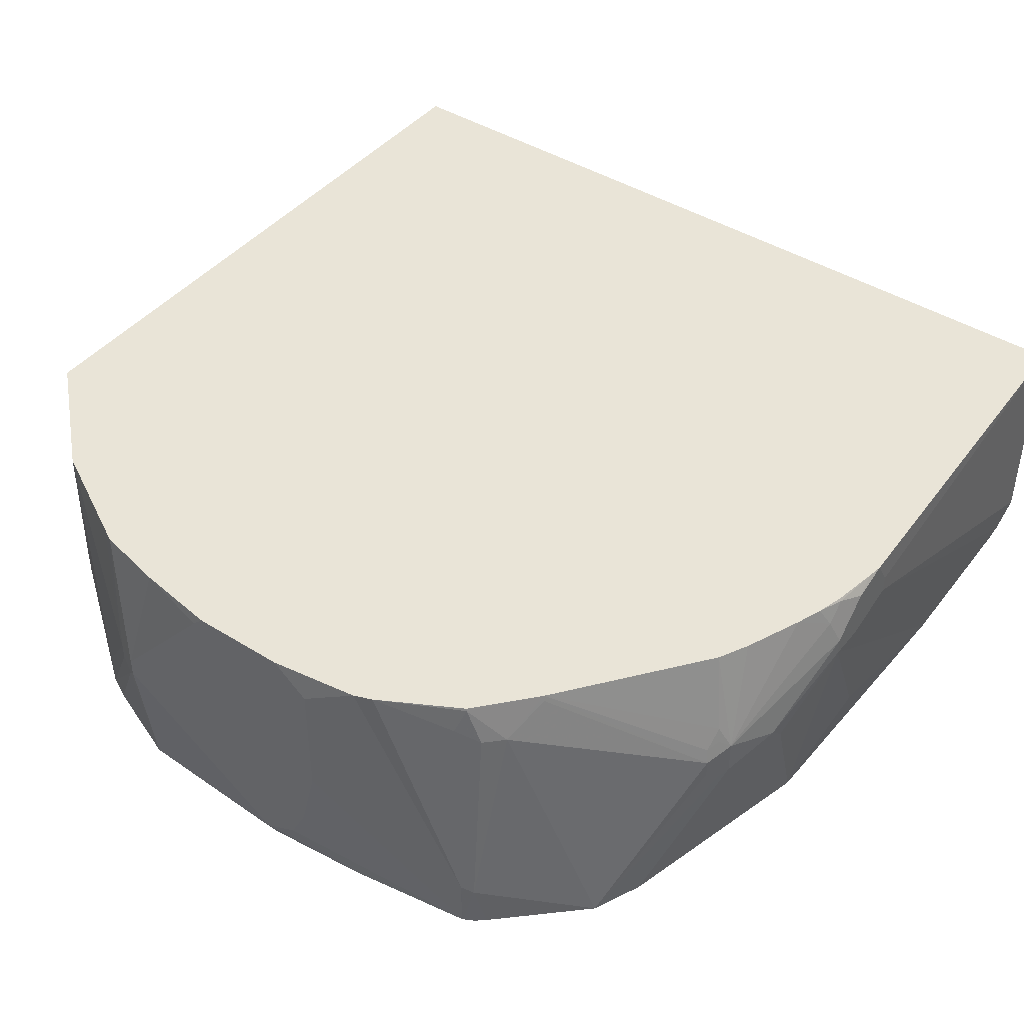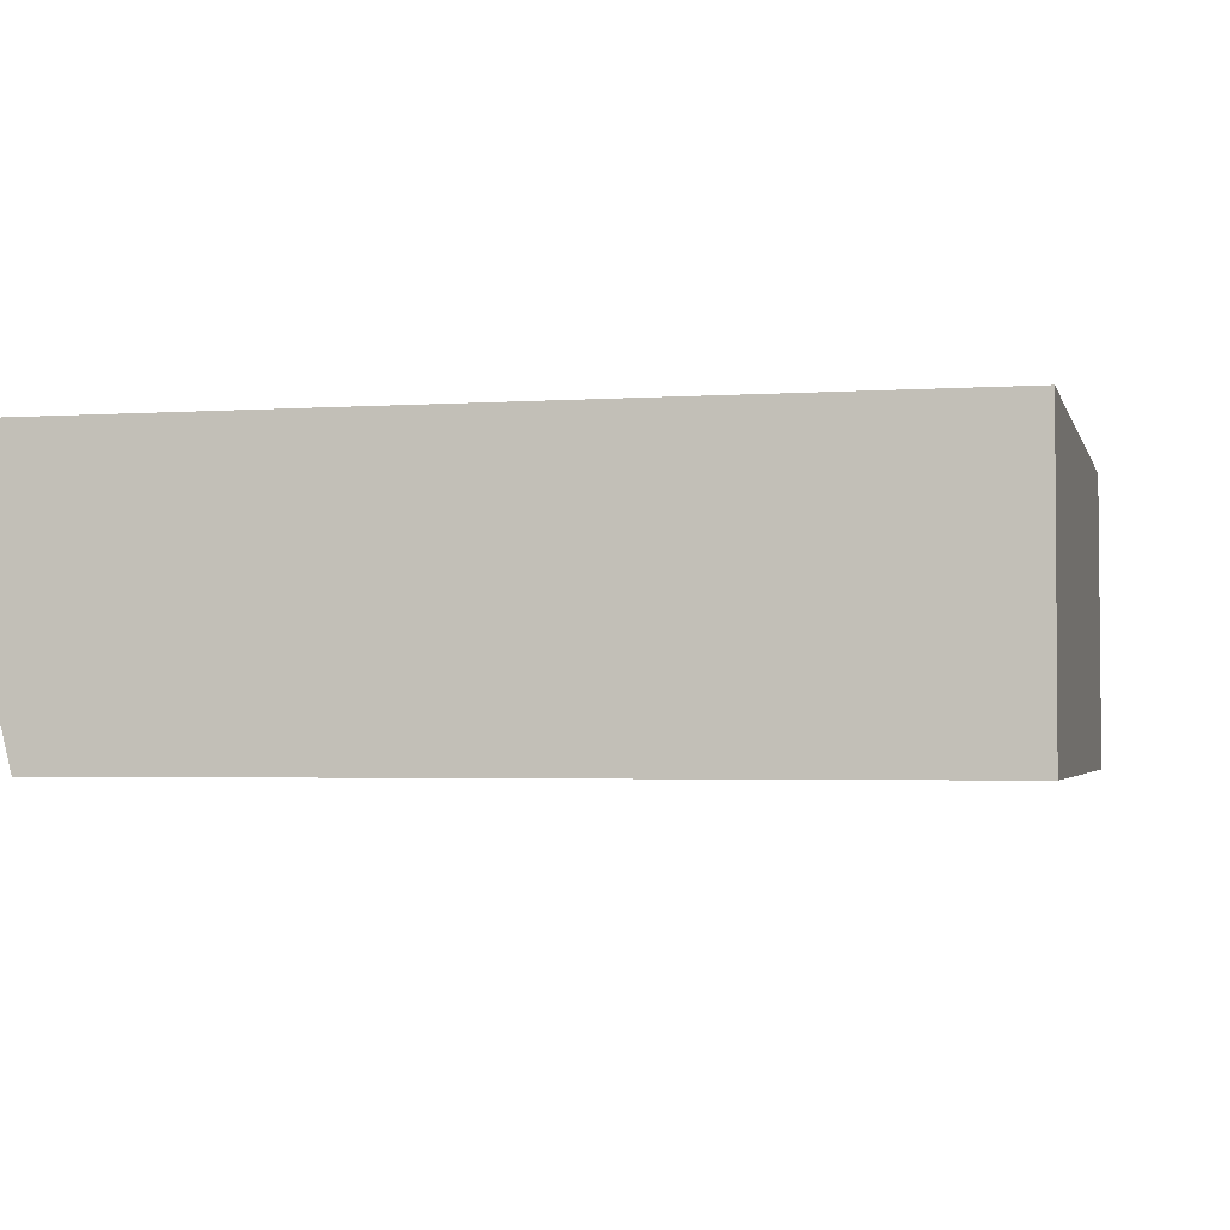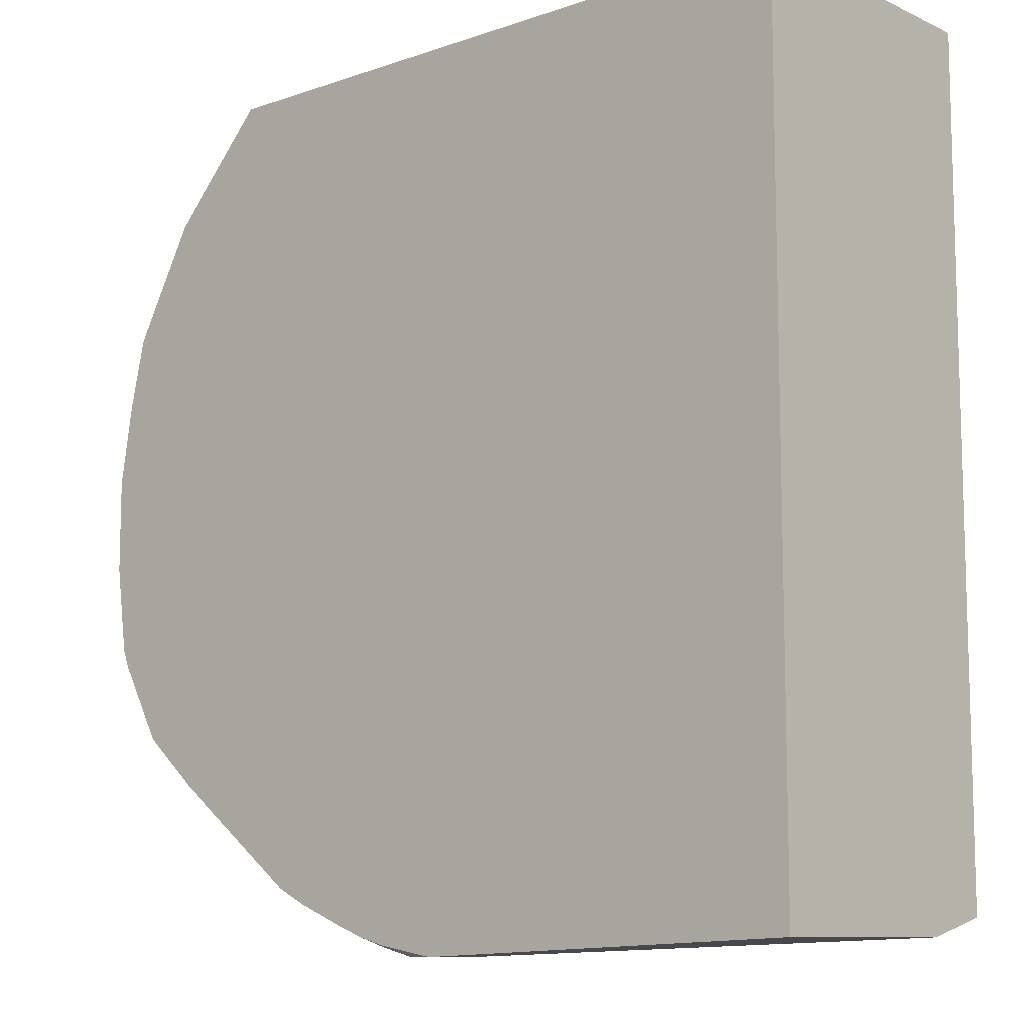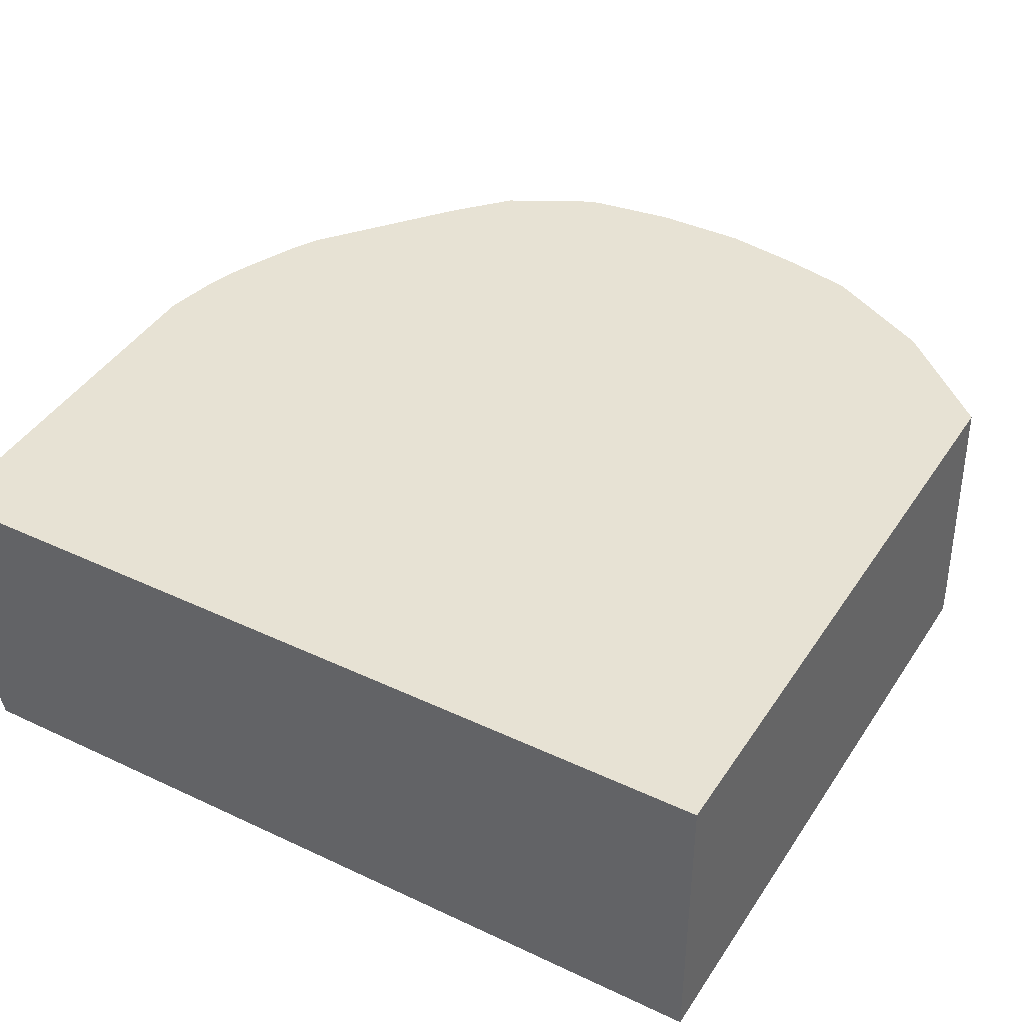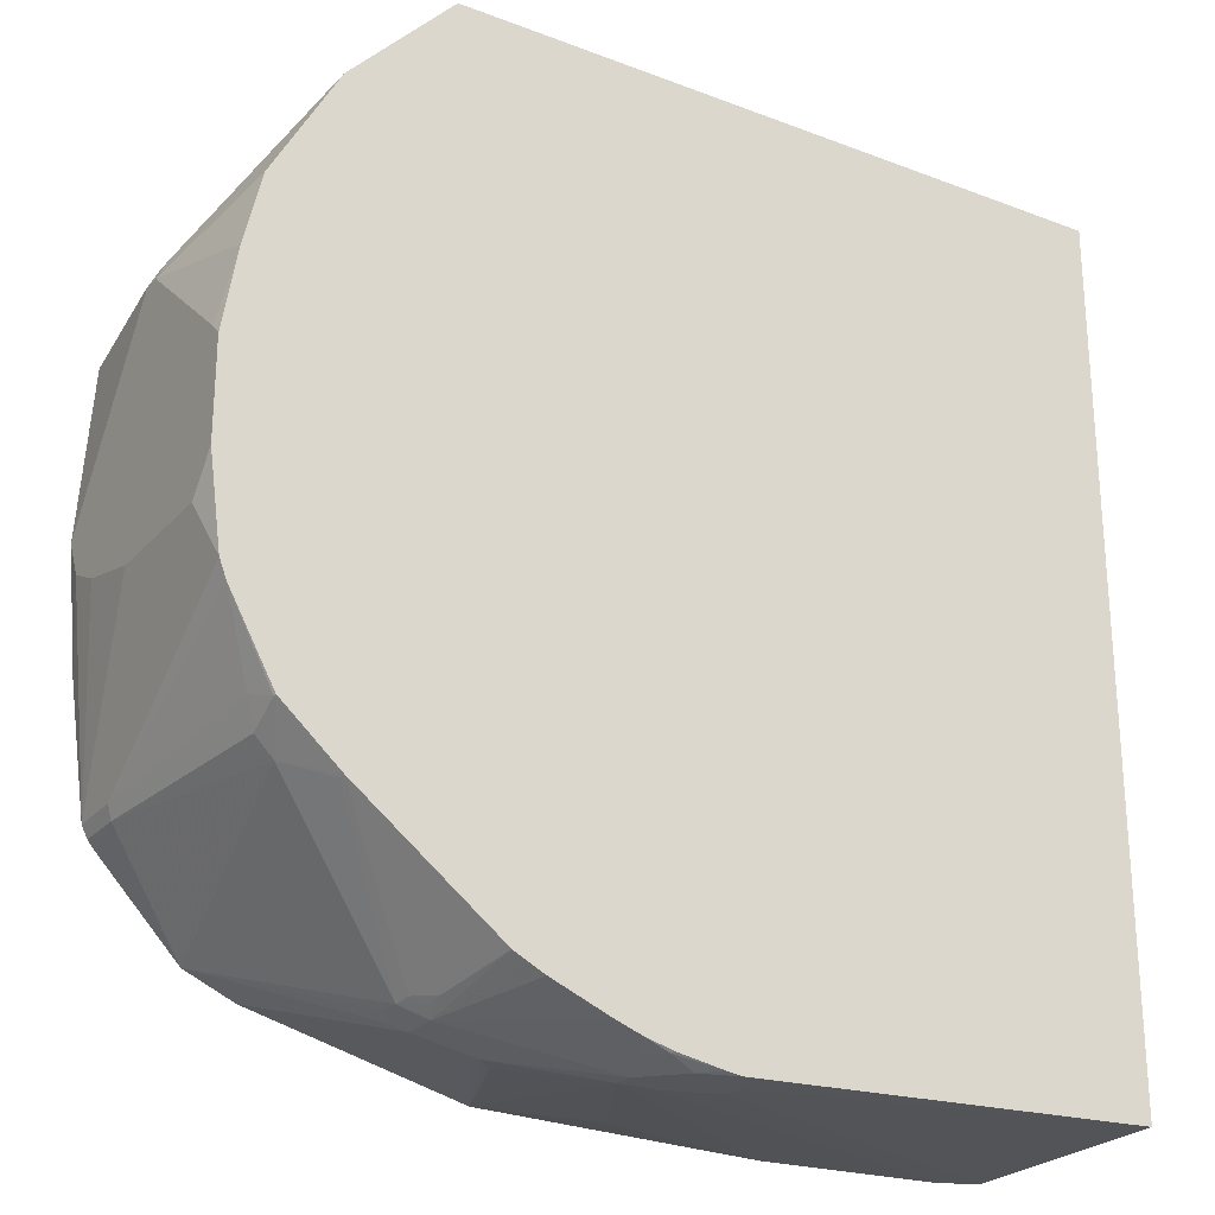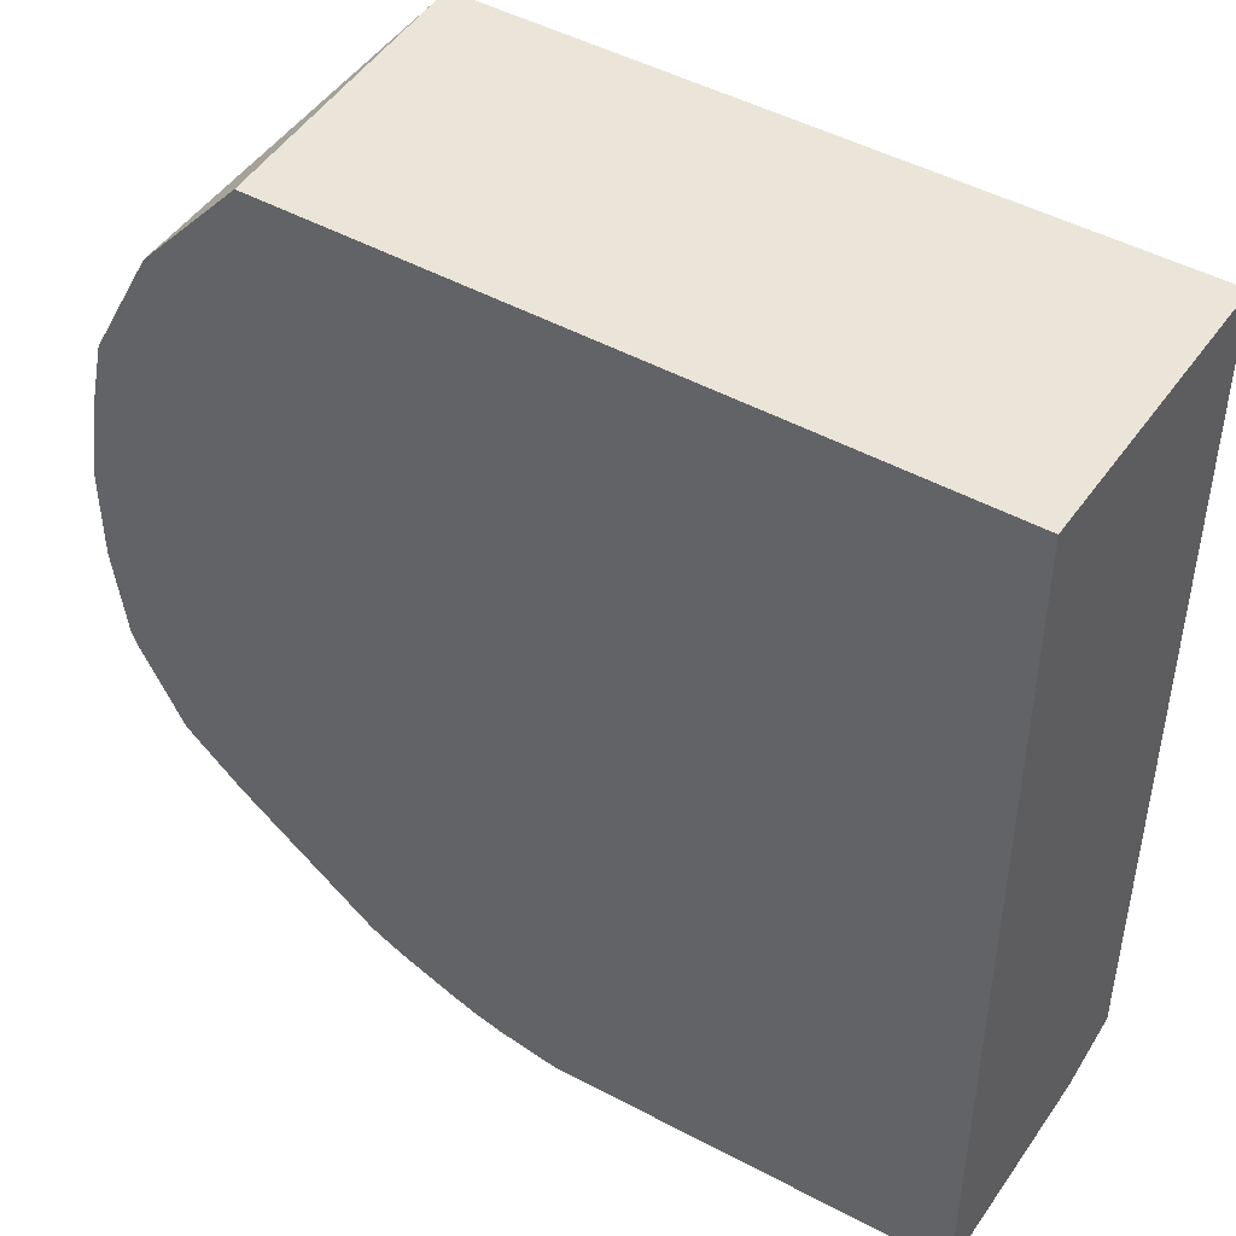
<metadata>
{"format":"obj","ext":"obj","renderer":"f3d","projection":"perspective","resolution":1024,"background":"white","views":[{"elev":43.4,"azim":126.3,"up":"+Y"},{"elev":-2.7,"azim":-76.7,"up":"+Y"},{"elev":-10.0,"azim":-138.7,"up":"+Z"},{"elev":39.8,"azim":-59.8,"up":"+Y"},{"elev":-25.1,"azim":148.4,"up":"+Z"},{"elev":45.4,"azim":-147.1,"up":"+Z"}]}
</metadata>
<code>
v -0.1182 -0.3186 0.2529
v 0.4697 -0.3186 0.2529
v -0.1182 -0.06589 0.2529
v -0.1182 -0.3186 -0.4697
v 0.5413 -0.06589 0.1598
v 0.4697 -0.2983 0.2529
v 0.5657 -0.3186 0.1263
v 0.4545 -0.06589 0.2529
v -0.1182 -0.06589 -0.4848
v -0.1182 -0.2576 -0.4848
v -0.09089 -0.2727 -0.4848
v 0.06062 -0.2879 -0.4848
v 0.2421 -0.3186 -0.4697
v 0.5657 -0.2879 0.1263
v 0.6111 -0.1818 0.0505
v 0.5888 -0.06589 0.07328
v 0.5707 -0.3186 0.1162
v 0.6174 -0.2046 0.03783
v 0.6111 -0.197 0.0505
v 0.2273 -0.06589 -0.5
v 0.2122 -0.09092 -0.5
v 0.2122 -0.1061 -0.5
v 0.2576 -0.1212 -0.5
v 0.2878 -0.1212 -0.5
v 0.2122 -0.2576 -0.4848
v 0.2878 -0.3182 -0.4697
v 0.2878 -0.3186 -0.4695
v 0.6162 -0.1818 0.04041
v 0.5957 -0.06589 0.0606
v 0.5756 -0.3186 0.1063
v 0.6059 -0.3186 0.03068
v 0.6212 -0.197 0.03024
v 0.6162 -0.197 0.04041
v 0.5758 -0.3186 0.106
v 0.2405 -0.06589 -0.498
v 0.2576 -0.07579 -0.5
v 0.2878 -0.1061 -0.5
v 0.3636 -0.1667 -0.4848
v 0.3485 -0.1818 -0.4848
v 0.3636 -0.1837 -0.4811
v 0.4699 -0.3186 -0.4244
v 0.6212 -0.1818 0.03024
v 0.6097 -0.06589 -5.524e-05
v 0.606 -0.3182 0.03024
v 0.6134 -0.3186 -0.1213
v 0.6174 -0.3106 -0.1137
v 0.6212 -0.303 -0.1213
v 0.2792 -0.06589 -0.4913
v 0.2803 -0.06819 -0.4924
v 0.2727 -0.09092 -0.5
v 0.2954 -0.08335 -0.4924
v 0.4091 -0.1515 -0.4697
v 0.4091 -0.1818 -0.4697
v 0.4191 -0.1869 -0.4647
v 0.5122 -0.3186 -0.4061
v 0.6212 -0.07579 -0.06064
v 0.6212 -0.06589 -0.07051
v 0.606 -0.3186 -0.2121
v 0.6162 -0.3131 -0.1213
v 0.6212 -0.2879 -0.1515
v 0.303 -0.06589 -0.4848
v 0.3253 -0.06589 -0.4768
v 0.3735 -0.06589 -0.4572
v 0.3887 -0.06589 -0.4496
v 0.399 -0.06589 -0.4445
v 0.4142 -0.1313 -0.4596
v 0.4167 -0.144 -0.4621
v 0.4191 -0.1566 -0.4647
v 0.4293 -0.1768 -0.4596
v 0.5788 -0.3186 -0.3364
v 0.4293 -0.1616 -0.4596
v 0.5505 -0.101 -0.3383
v 0.5859 -0.2778 -0.3282
v 0.6212 -0.06589 -0.1515
v 0.5909 -0.3186 -0.3181
v 0.6212 -0.2576 -0.1666
v 0.5193 -0.06589 -0.3526
v 0.4267 -0.149 -0.4571
v 0.5859 -0.3186 -0.3282
v 0.5202 -0.07072 -0.3535
v 0.5682 -0.06819 -0.3106
v 0.5657 -0.101 -0.3232
v 0.5909 -0.2727 -0.3181
v 0.5906 -0.3186 -0.319
v 0.6212 -0.09092 -0.1818
v 0.611 -0.06589 -0.2273
v 0.6212 -0.197 -0.1818
v 0.5678 -0.06589 -0.3101
v 0.605 -0.06589 -0.2426
v 0.5758 -0.09092 -0.303
v 0.5707 -0.09597 -0.3131
f 38 41 40
f 41 53 54
f 38 53 41
f 41 54 55
f 42 56 43
f 43 56 57
f 38 52 53
f 45 58 59
f 51 61 62
f 46 59 47
f 47 59 58
f 47 58 60
f 48 61 49
f 49 61 51
f 51 62 52
f 52 62 63
f 37 52 38
f 52 63 64
f 45 59 46
f 37 51 52
f 31 46 47
f 37 50 49
f 52 64 65
f 28 32 42
f 28 42 29
f 29 42 43
f 31 44 32
f 31 45 46
f 31 47 44
f 32 44 47
f 32 47 60
f 32 60 76
f 32 76 87
f 32 87 85
f 32 85 74
f 32 74 57
f 32 57 56
f 32 56 42
f 35 48 49
f 35 49 36
f 36 49 50
f 37 49 51
f 52 65 66
f 75 83 85
f 52 67 68
f 72 77 81
f 73 82 91
f 73 91 83
f 73 83 84
f 73 84 79
f 74 85 86
f 75 87 76
f 75 84 83
f 28 33 32
f 75 85 87
f 77 88 81
f 81 88 89
f 81 89 90
f 81 90 91
f 81 91 82
f 83 91 90
f 83 90 89
f 83 89 86
f 83 86 85
f 72 80 77
f 52 66 67
f 72 82 73
f 71 80 72
f 52 68 54
f 52 54 53
f 54 68 71
f 54 71 69
f 54 69 55
f 55 69 71
f 55 71 72
f 55 72 73
f 55 73 70
f 58 75 60
f 60 75 76
f 65 77 66
f 66 77 78
f 66 78 67
f 67 78 71
f 67 71 68
f 70 73 79
f 71 78 77
f 71 77 80
f 72 81 82
f 26 41 27
f 20 35 36
f 26 38 40
f 2 7 5
f 3 8 5
f 3 5 16
f 3 16 29
f 3 29 43
f 3 43 57
f 3 57 74
f 3 74 86
f 2 5 6
f 3 86 89
f 3 88 77
f 3 77 65
f 3 65 64
f 3 64 63
f 3 63 62
f 3 62 61
f 3 61 48
f 3 48 35
f 3 89 88
f 26 40 41
f 1 17 7
f 1 30 17
f 1 2 6
f 1 6 8
f 1 8 3
f 1 3 9
f 1 9 10
f 1 10 4
f 1 4 13
f 1 13 27
f 1 27 41
f 1 41 55
f 1 55 70
f 1 70 79
f 1 79 84
f 1 84 75
f 1 75 58
f 1 58 45
f 1 45 31
f 1 31 34
f 1 34 30
f 3 35 20
f 3 20 9
f 1 7 2
f 4 11 12
f 15 29 16
f 17 30 18
f 18 31 32
f 18 32 33
f 18 33 19
f 18 30 34
f 18 34 31
f 20 50 37
f 15 28 29
f 20 37 24
f 20 23 22
f 20 22 21
f 24 37 38
f 24 38 39
f 24 39 26
f 24 26 25
f 26 39 38
f 4 10 11
f 20 24 23
f 15 33 28
f 20 36 50
f 12 27 13
f 15 19 33
f 5 8 6
f 5 7 14
f 5 14 15
f 5 15 16
f 7 17 18
f 7 18 19
f 7 19 15
f 7 15 14
f 9 20 21
f 4 12 13
f 12 26 27
f 9 22 10
f 10 22 11
f 11 22 23
f 11 23 12
f 12 23 24
f 12 24 25
f 12 25 26
f 9 21 22

</code>
